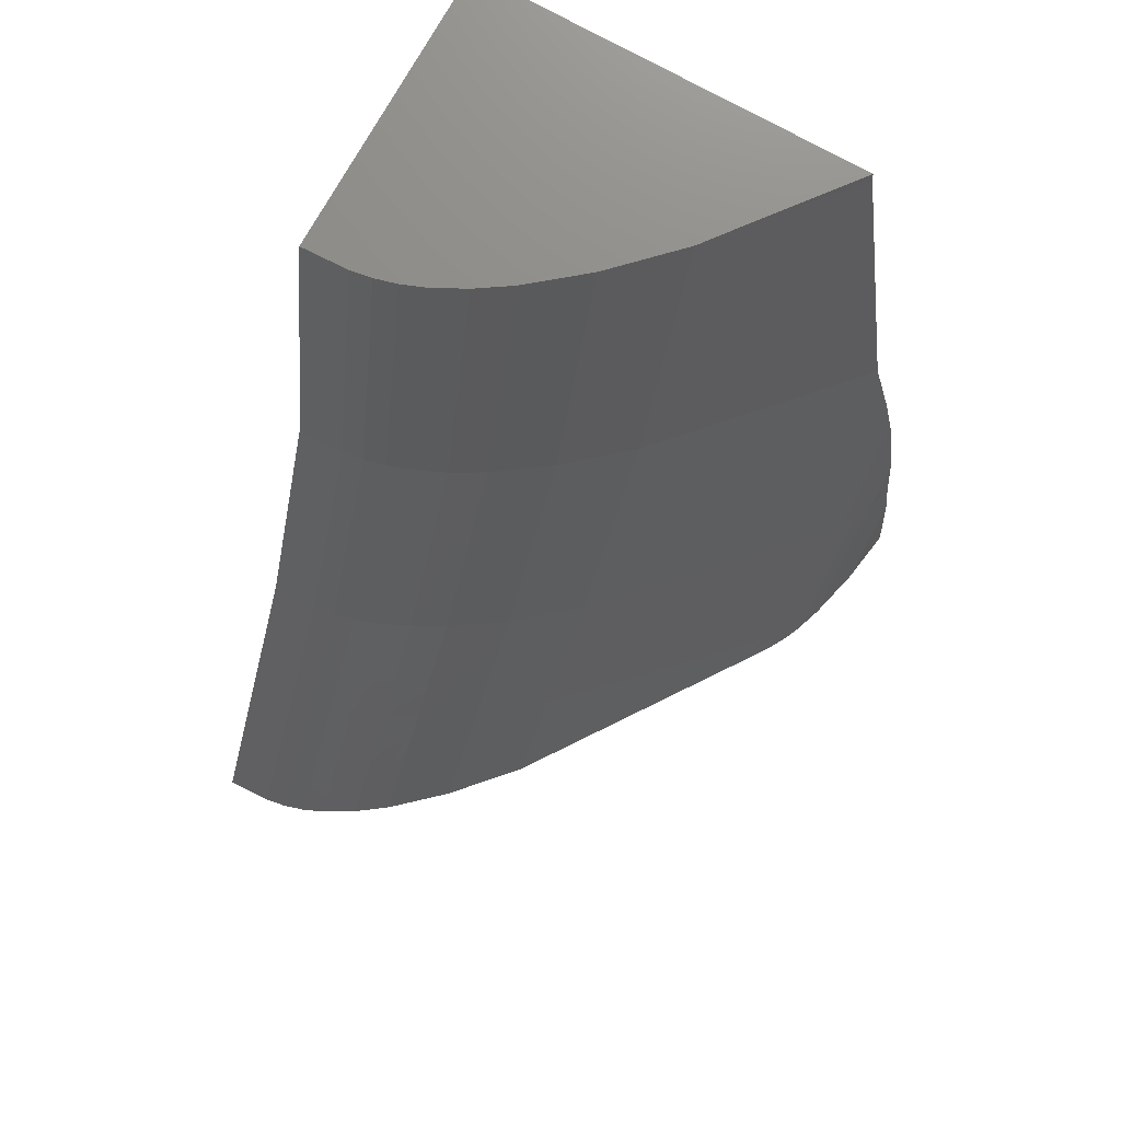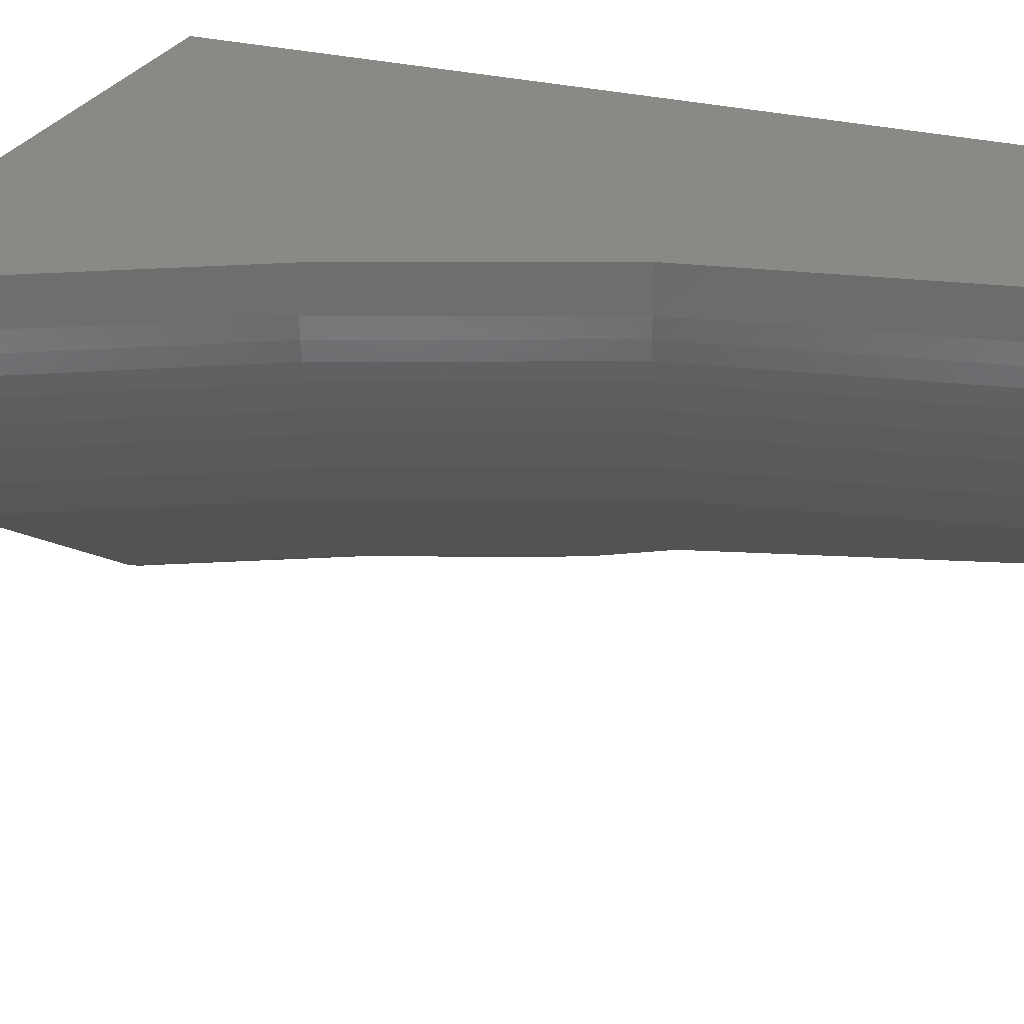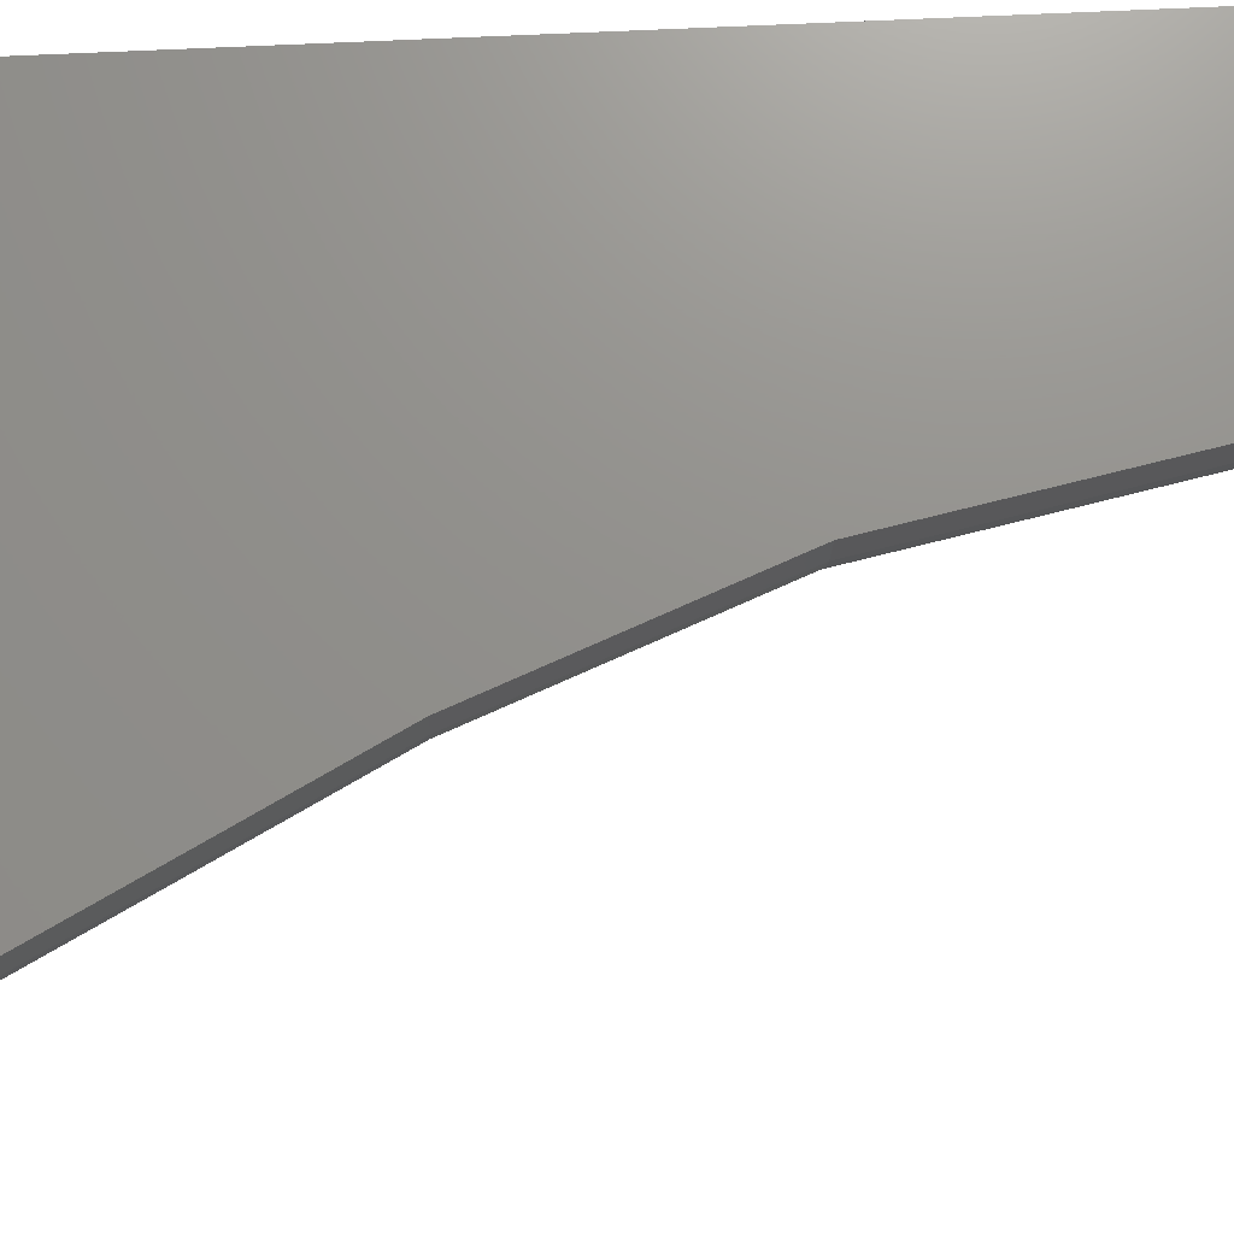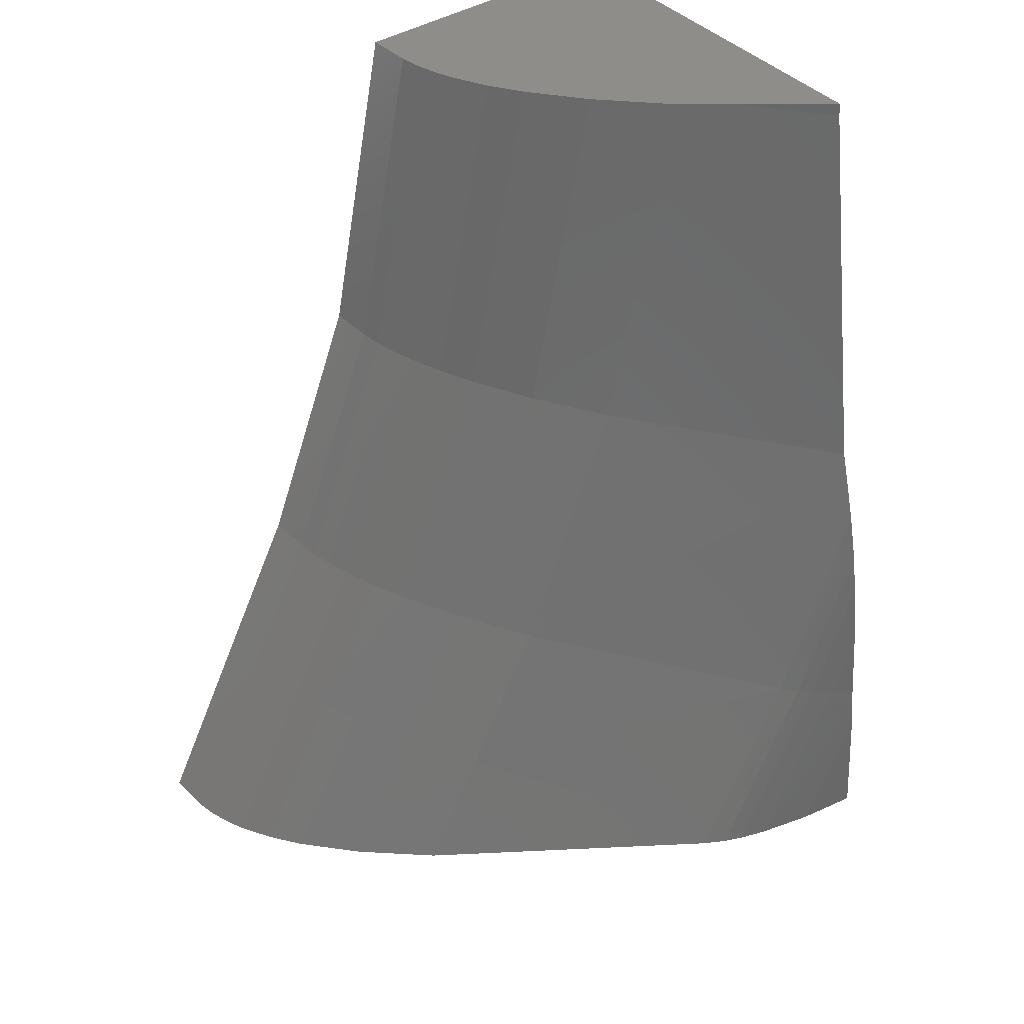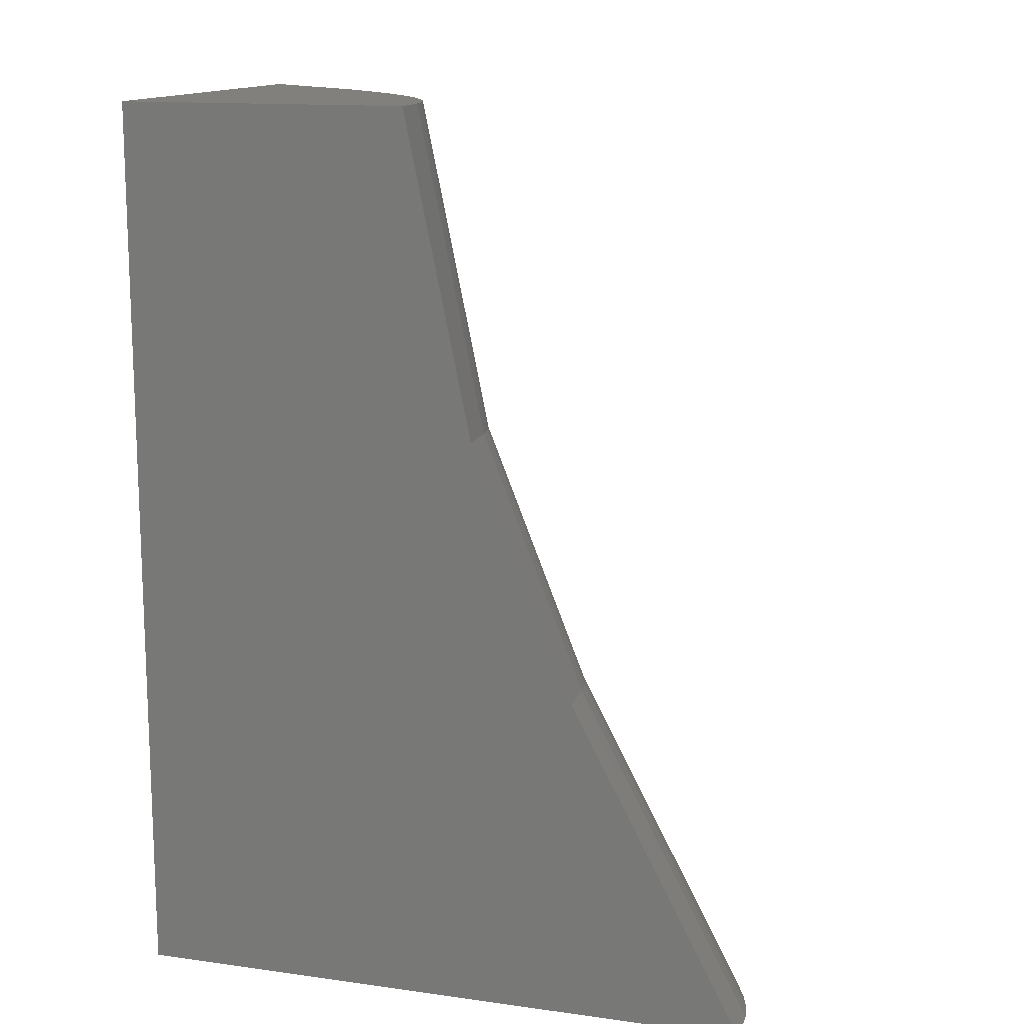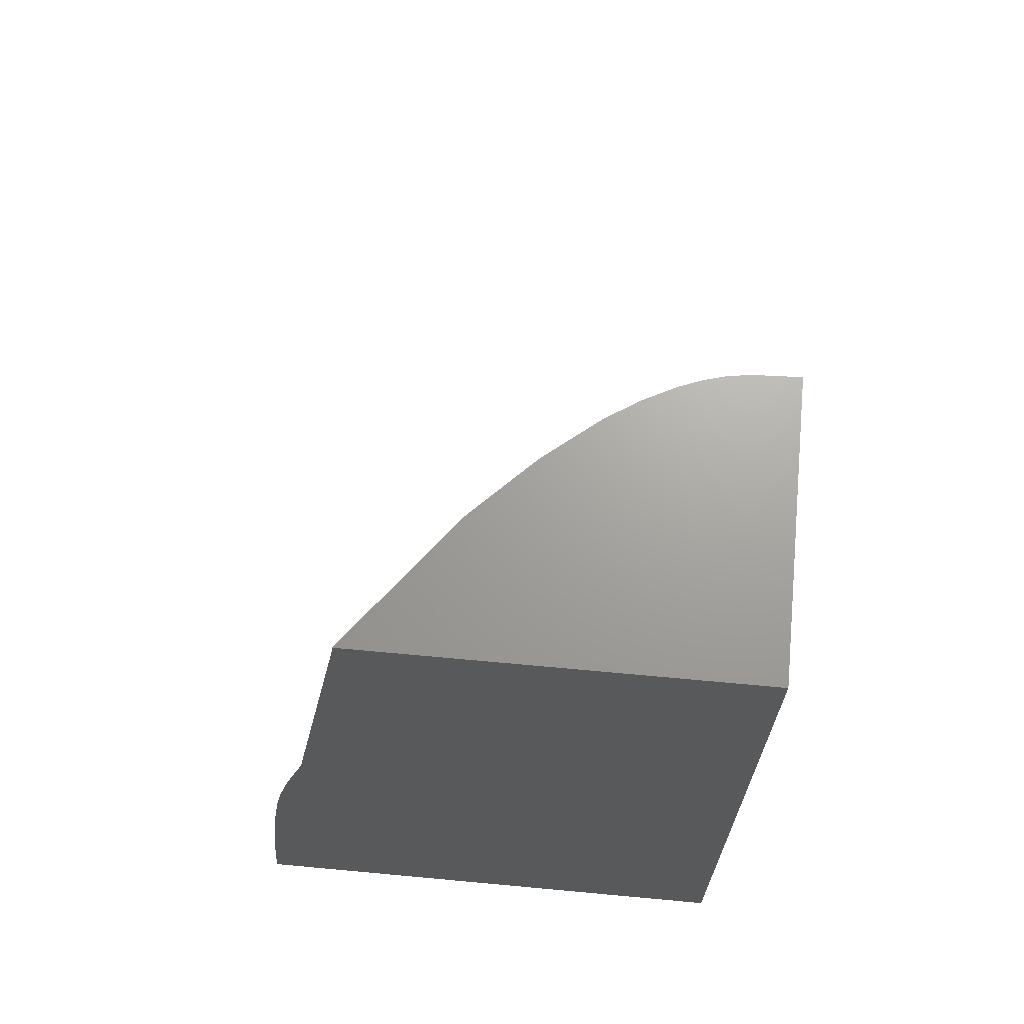
<metadata>
{"format":"stl","ext":"stl","renderer":"f3d","projection":"perspective","resolution":1024,"background":"white","views":[{"elev":75.1,"azim":119.1,"up":"+Y"},{"elev":27.9,"azim":111.6,"up":"+Z"},{"elev":72.3,"azim":87.4,"up":"+Z"},{"elev":40.5,"azim":142.0,"up":"+Y"},{"elev":13.8,"azim":17.2,"up":"+Y"},{"elev":68.3,"azim":-84.7,"up":"+Y"}]}
</metadata>
<code>
# stl→obj: 103 verts, 202 faces
v 37.33 -122.5 -7.667
v 51.84 -117.4 -7.667
v 51.71 -117.2 -7.667
v 49.79 -113.6 -7.667
v 49.61 -113.1 -7.667
v 47.01 -106.6 -7.667
v 37.33 -98 -7.667
v 46.89 -106 -7.667
v 45.22 -98 -7.667
v 54.51 -122.5 -7.667
v 37.33 -98.36 -18.23
v 37.33 -98 -18.2
v 37.33 -101.9 -18.79
v 37.33 -109.1 -19.93
v 37.33 -109.7 -20.12
v 37.33 -111.2 -20.52
v 37.33 -112.1 -20.74
v 37.33 -112.6 -20.85
v 37.33 -113.2 -20.97
v 37.33 -113.8 -21.07
v 37.33 -114.5 -21.17
v 37.33 -115.7 -21.33
v 37.33 -116.3 -21.4
v 37.33 -117.9 -21.55
v 37.33 -118.7 -21.66
v 37.33 -119.2 -21.72
v 37.33 -121.4 -21.88
v 37.33 -122.5 -21.97
v 45.18 -98 -8.794
v 45.09 -98 -9.448
v 45.17 -98 -8.918
v 44.93 -98 -10.04
v 45.08 -98 -9.501
v 44.71 -98 -10.63
v 44.92 -98 -10.09
v 44.69 -98 -10.68
v 44.27 -98 -11.49
v 44.23 -98 -11.56
v 43.69 -98 -12.37
v 43.66 -98 -12.43
v 42.55 -98 -13.79
v 42.49 -98 -13.85
v 40.89 -98 -15.45
v 40.85 -98 -15.48
v 39.54 -98 -16.49
v 52.36 -122.5 -12.89
v 54.51 -122.5 -7.821
v 53.25 -122.5 -11.79
v 53.81 -122.5 -10.88
v 54.44 -122.5 -9.025
v 54.32 -122.5 -9.614
v 54.36 -122.5 -9.501
v 54.12 -122.5 -10.21
v 54.18 -122.5 -10.09
v 53.92 -122.5 -10.68
v 53.42 -122.5 -11.56
v 54.46 -122.5 -8.918
v 52.78 -122.5 -12.43
v 51.49 -122.5 -13.85
v 50.7 -122.5 -14.56
v 49.67 -122.5 -15.48
v 43.38 -122.5 -19.83
v 42.37 -122.5 -20.52
v 40.95 -122.5 -21.18
v 41.81 -122.5 -20.84
v 41.29 -122.5 -21.07
v 41.79 -122.5 -20.85
v 41.28 -122.5 -21.07
v 40.46 -122.5 -21.35
v 40.51 -122.5 -21.33
v 38.97 -122.5 -21.72
v 38.54 -122.5 -21.78
v 42.86 -107.7 -15.48
v 44.41 -107.3 -13.85
v 45.52 -107 -12.43
v 46.07 -106.9 -11.56
v 46.5 -106.8 -10.68
v 46.72 -106.7 -10.09
v 46.88 -106.7 -9.501
v 46.96 -106.6 -8.918
v 38.07 -117.6 -21.33
v 38.71 -117.4 -21.07
v 39.14 -117.2 -20.85
v 39.62 -117.1 -20.52
v 45.73 -115 -15.48
v 47.25 -114.4 -13.85
v 48.33 -114.1 -12.43
v 48.87 -113.9 -11.56
v 49.29 -113.7 -10.68
v 49.5 -113.7 -10.09
v 49.65 -113.6 -9.501
v 49.74 -113.6 -8.918
v 41.21 -122.4 -21.07
v 41.62 -122.2 -20.85
v 42.09 -122 -20.52
v 47.95 -119.2 -15.48
v 49.41 -118.6 -13.85
v 50.45 -118.1 -12.43
v 50.96 -117.9 -11.56
v 51.37 -117.7 -10.68
v 51.57 -117.6 -10.09
v 51.72 -117.5 -9.501
v 51.8 -117.5 -8.918
f 1 2 3
f 1 3 4
f 1 5 6
f 7 8 9
f 7 6 8
f 1 6 7
f 5 1 4
f 2 1 10
f 11 7 12
f 13 7 11
f 14 7 13
f 1 14 15
f 1 15 16
f 1 16 17
f 1 17 18
f 1 18 19
f 1 19 20
f 1 20 21
f 1 21 22
f 1 22 23
f 1 23 24
f 1 24 25
f 1 25 26
f 1 26 27
f 1 27 28
f 14 1 7
f 29 7 9
f 30 29 31
f 29 30 7
f 32 30 33
f 30 32 7
f 34 32 35
f 32 34 7
f 36 7 34
f 37 7 36
f 38 7 37
f 39 7 38
f 40 7 39
f 41 7 40
f 42 7 41
f 43 7 42
f 44 7 43
f 45 7 44
f 7 45 12
f 46 10 1
f 10 46 47
f 48 47 46
f 49 47 48
f 47 49 50
f 50 51 52
f 51 53 54
f 50 53 51
f 53 49 55
f 53 50 49
f 49 48 56
f 47 50 57
f 48 46 58
f 1 59 46
f 1 60 59
f 1 61 60
f 1 62 61
f 1 63 62
f 64 63 1
f 63 64 65
f 66 65 64
f 65 66 67
f 66 64 68
f 69 64 1
f 64 69 70
f 1 71 69
f 1 72 71
f 72 1 28
f 45 11 12
f 13 44 73
f 44 13 45
f 45 13 11
f 73 14 13
f 74 43 42
f 73 43 74
f 43 73 44
f 75 41 40
f 75 42 41
f 42 75 74
f 76 39 38
f 76 40 39
f 40 76 75
f 77 37 36
f 77 38 37
f 38 77 76
f 78 34 35
f 78 36 34
f 36 78 77
f 79 32 33
f 79 35 32
f 35 79 78
f 80 30 31
f 79 30 80
f 30 79 33
f 8 29 9
f 8 31 29
f 80 8 6
f 8 80 31
f 81 23 22
f 81 24 23
f 82 21 20
f 22 82 81
f 82 22 21
f 83 19 18
f 20 83 82
f 83 20 19
f 84 17 16
f 18 84 83
f 84 18 17
f 15 73 85
f 73 15 14
f 16 85 84
f 85 16 15
f 86 73 74
f 85 73 86
f 87 74 75
f 86 74 87
f 88 75 76
f 87 75 88
f 89 76 77
f 88 76 89
f 90 77 78
f 89 77 90
f 91 78 79
f 90 78 91
f 92 79 80
f 91 79 92
f 5 80 6
f 92 5 4
f 5 92 80
f 27 71 72
f 71 27 26
f 72 28 27
f 69 81 70
f 25 81 69
f 81 25 24
f 26 69 71
f 69 26 25
f 93 81 82
f 70 93 64
f 93 70 81
f 94 82 83
f 93 82 94
f 95 83 84
f 94 83 95
f 96 84 85
f 95 84 96
f 97 85 86
f 96 85 97
f 98 86 87
f 97 86 98
f 99 87 88
f 98 87 99
f 100 88 89
f 99 88 100
f 101 89 90
f 100 89 101
f 102 90 91
f 101 90 102
f 103 91 92
f 102 91 103
f 3 92 4
f 103 3 2
f 3 103 92
f 68 64 93
f 66 94 67
f 94 66 93
f 68 93 66
f 65 95 63
f 95 65 94
f 67 94 65
f 62 96 61
f 96 62 95
f 63 95 62
f 60 97 59
f 97 60 96
f 61 96 60
f 58 97 98
f 97 58 46
f 59 97 46
f 56 98 99
f 98 56 48
f 58 98 48
f 55 99 100
f 99 55 49
f 56 99 49
f 54 100 101
f 100 54 53
f 55 100 53
f 52 101 102
f 101 52 51
f 54 101 51
f 50 103 57
f 103 50 102
f 52 102 50
f 47 2 10
f 2 47 103
f 57 103 47

</code>
